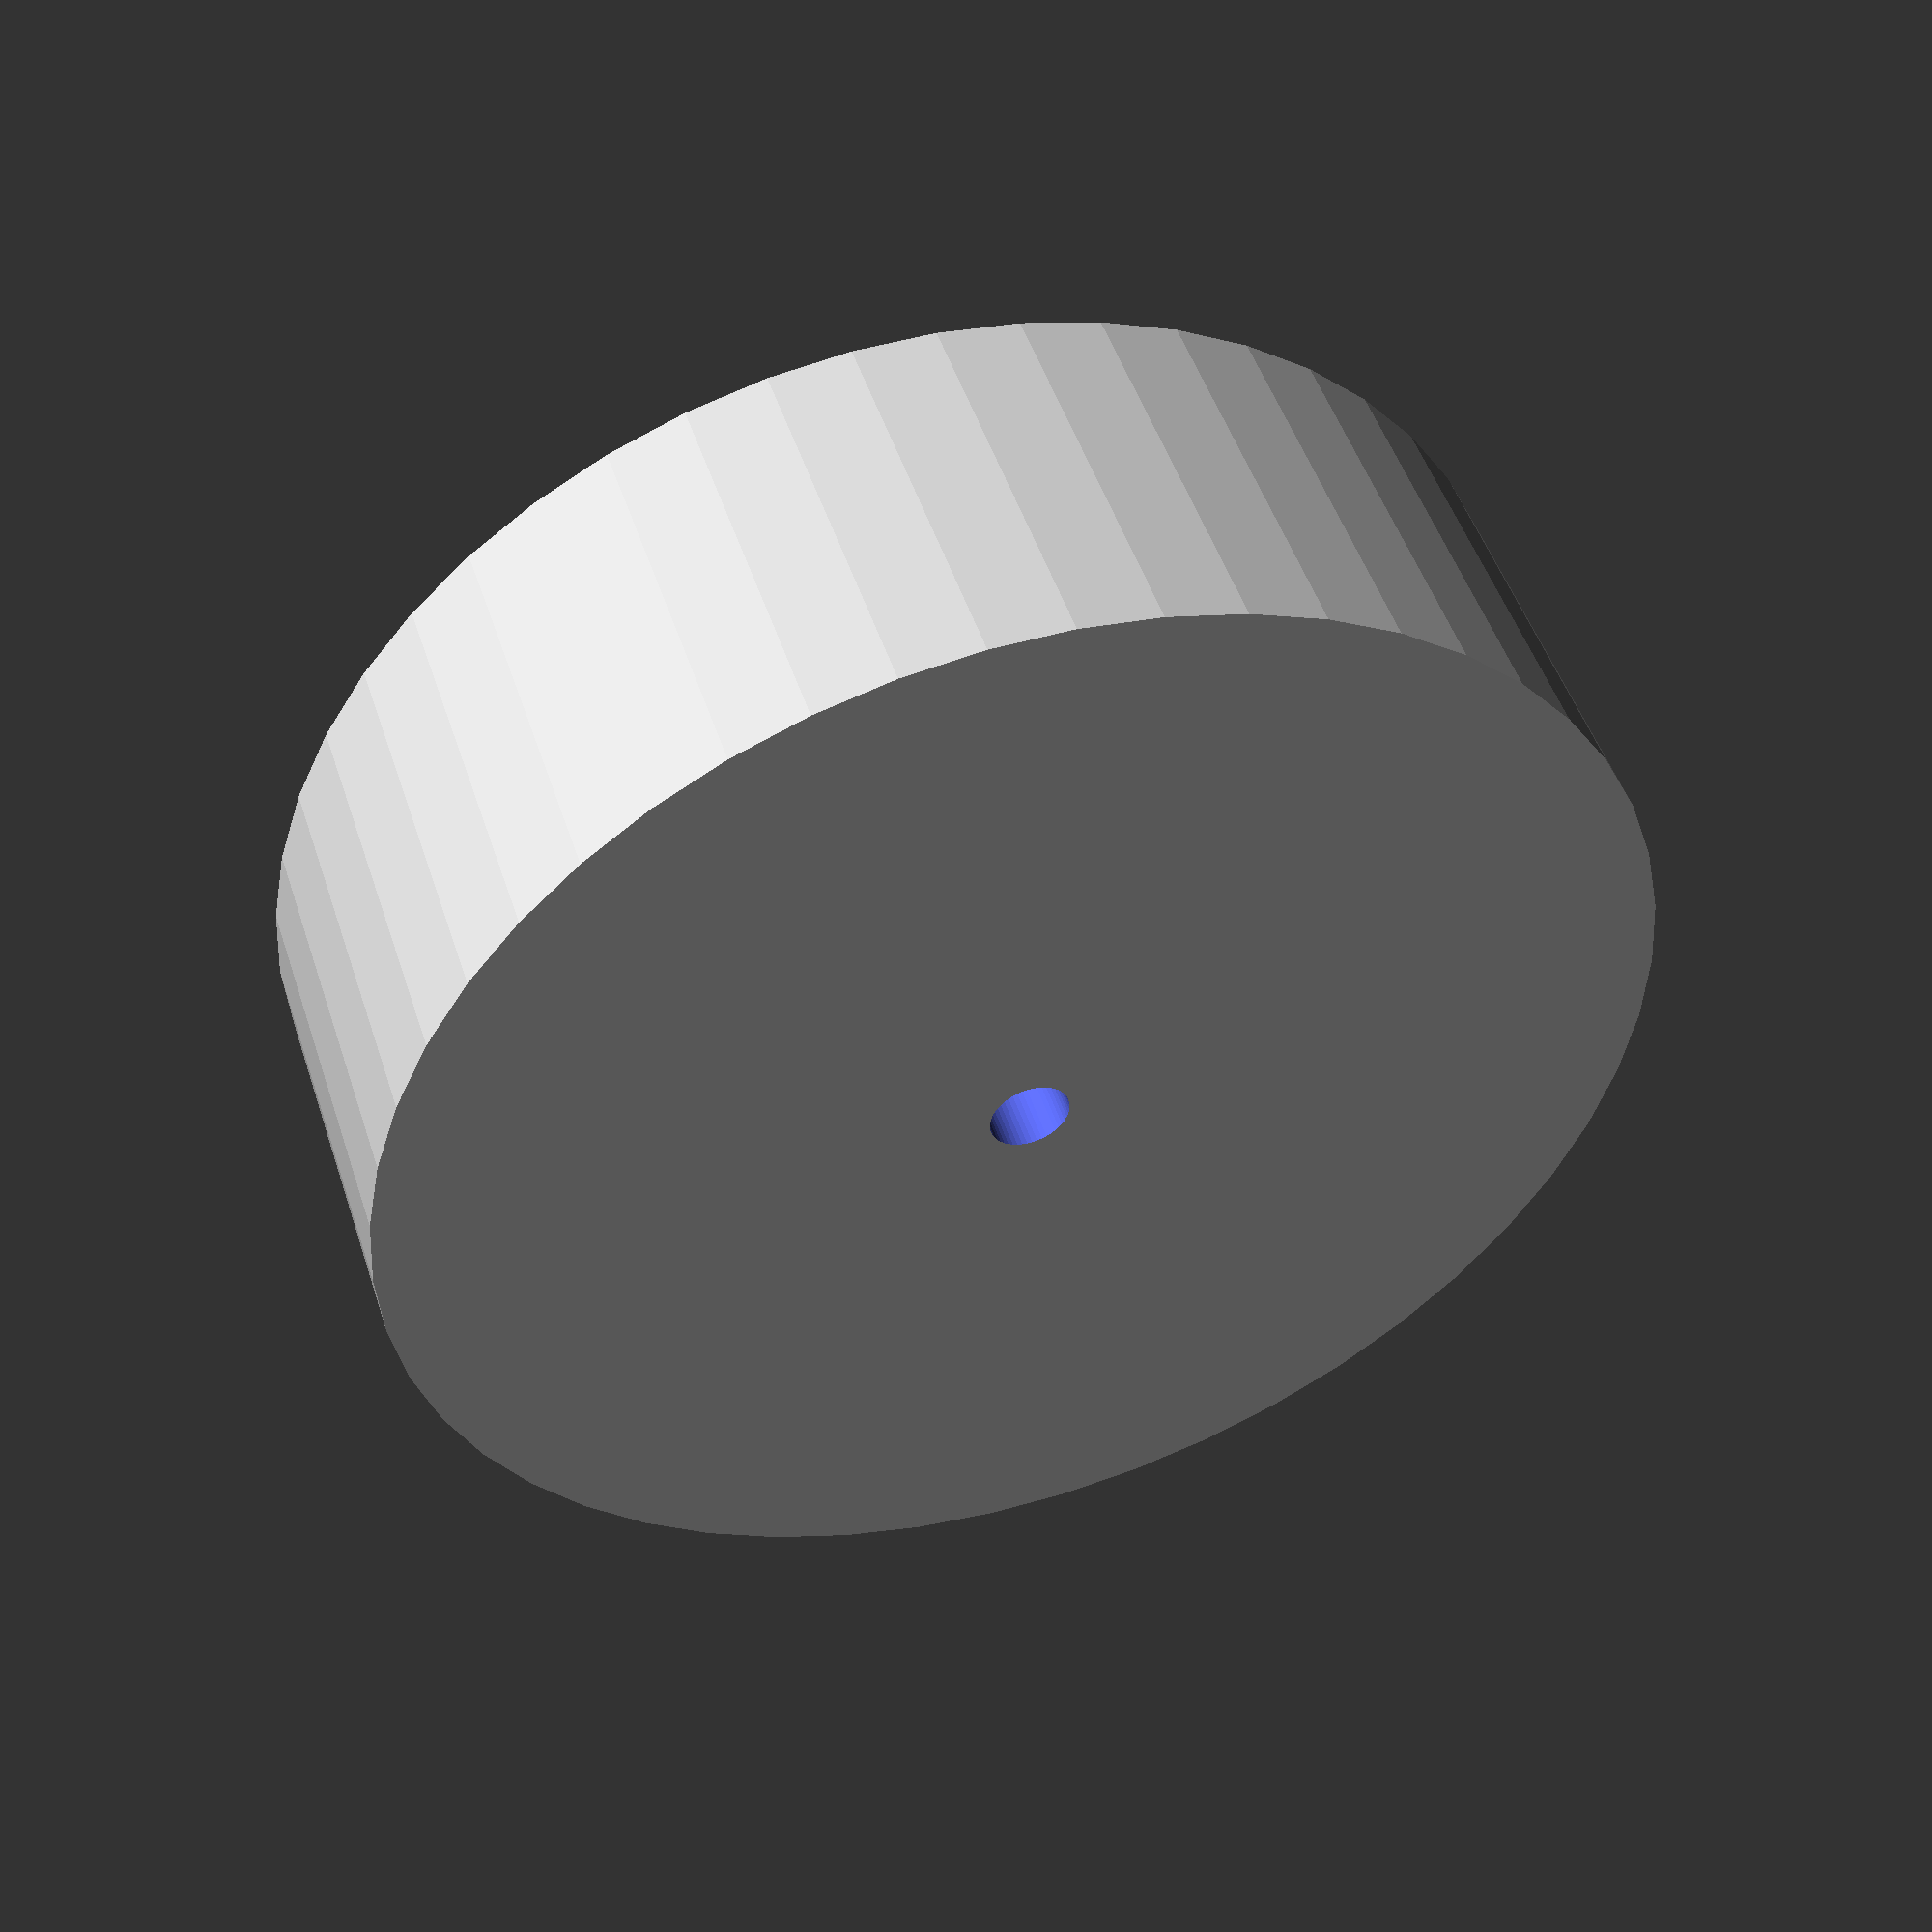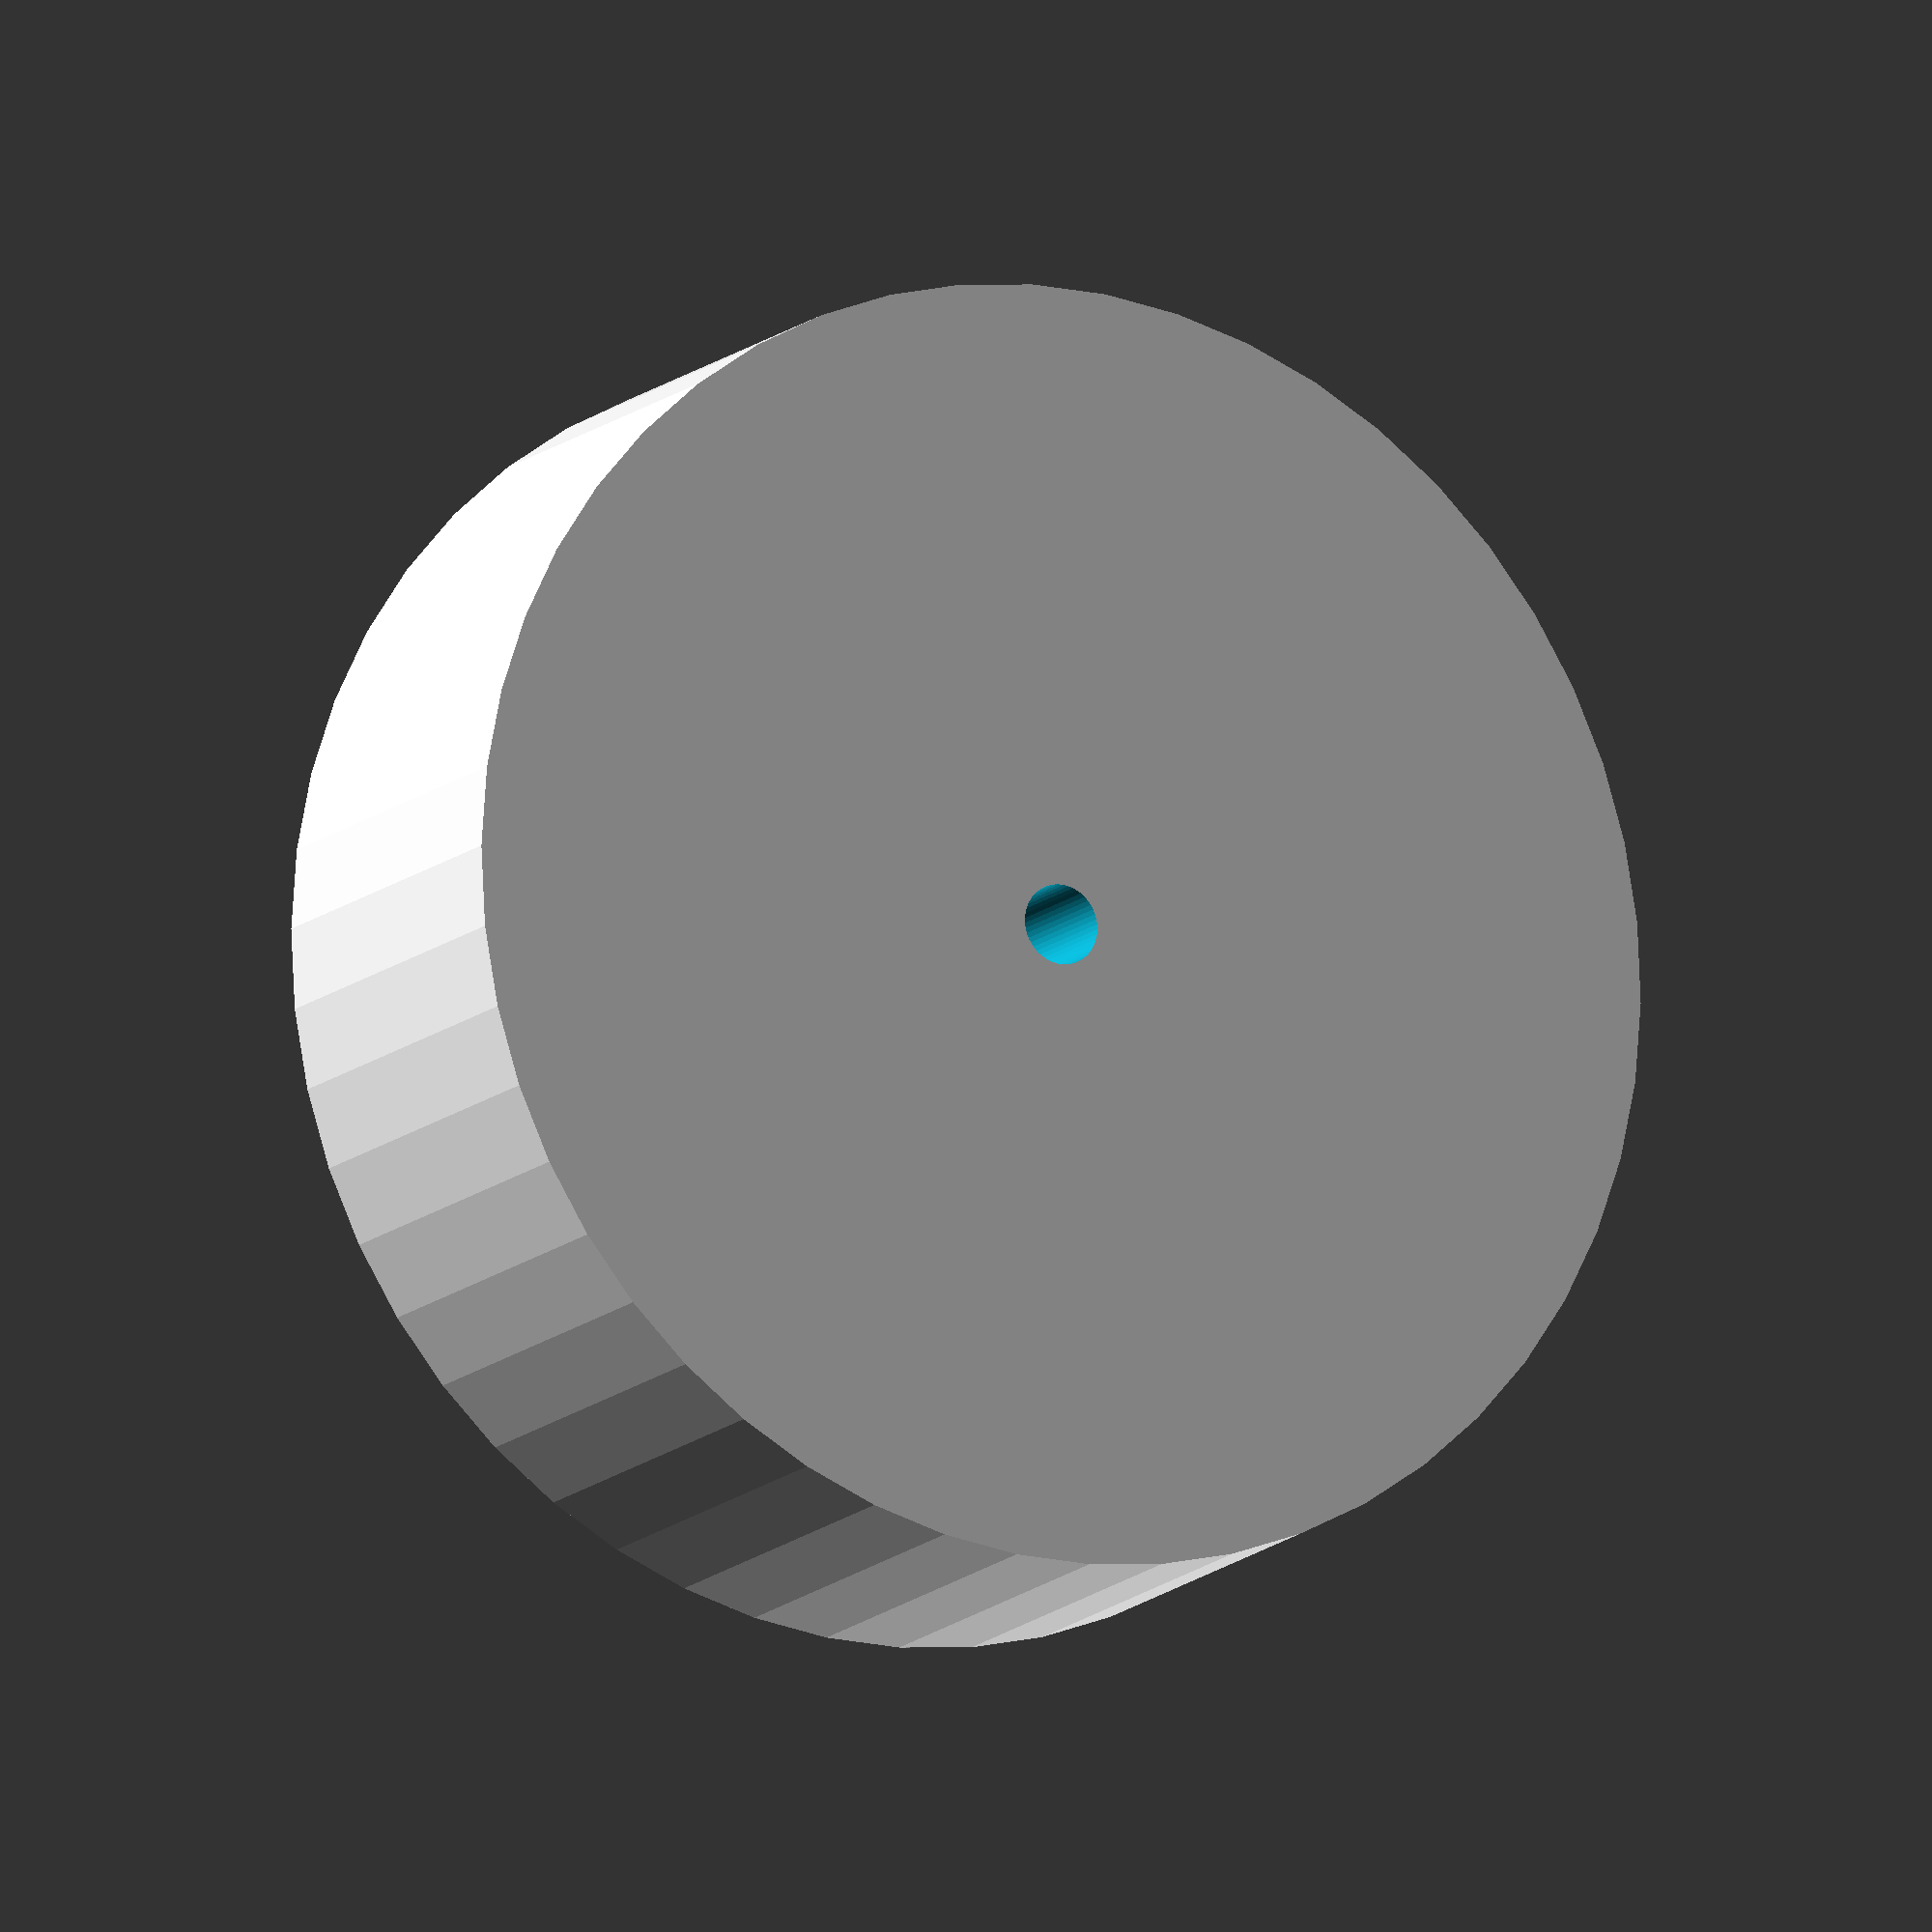
<openscad>
$fn = 50;


difference() {
	union() {
		translate(v = [0, 0, -5.0000000000]) {
			cylinder(h = 10, r = 16.0000000000);
		}
	}
	union() {
		translate(v = [0, 0, -100.0000000000]) {
			cylinder(h = 200, r = 1.0000000000);
		}
	}
}
</openscad>
<views>
elev=311.4 azim=180.4 roll=162.3 proj=p view=wireframe
elev=13.3 azim=179.2 roll=152.3 proj=o view=solid
</views>
